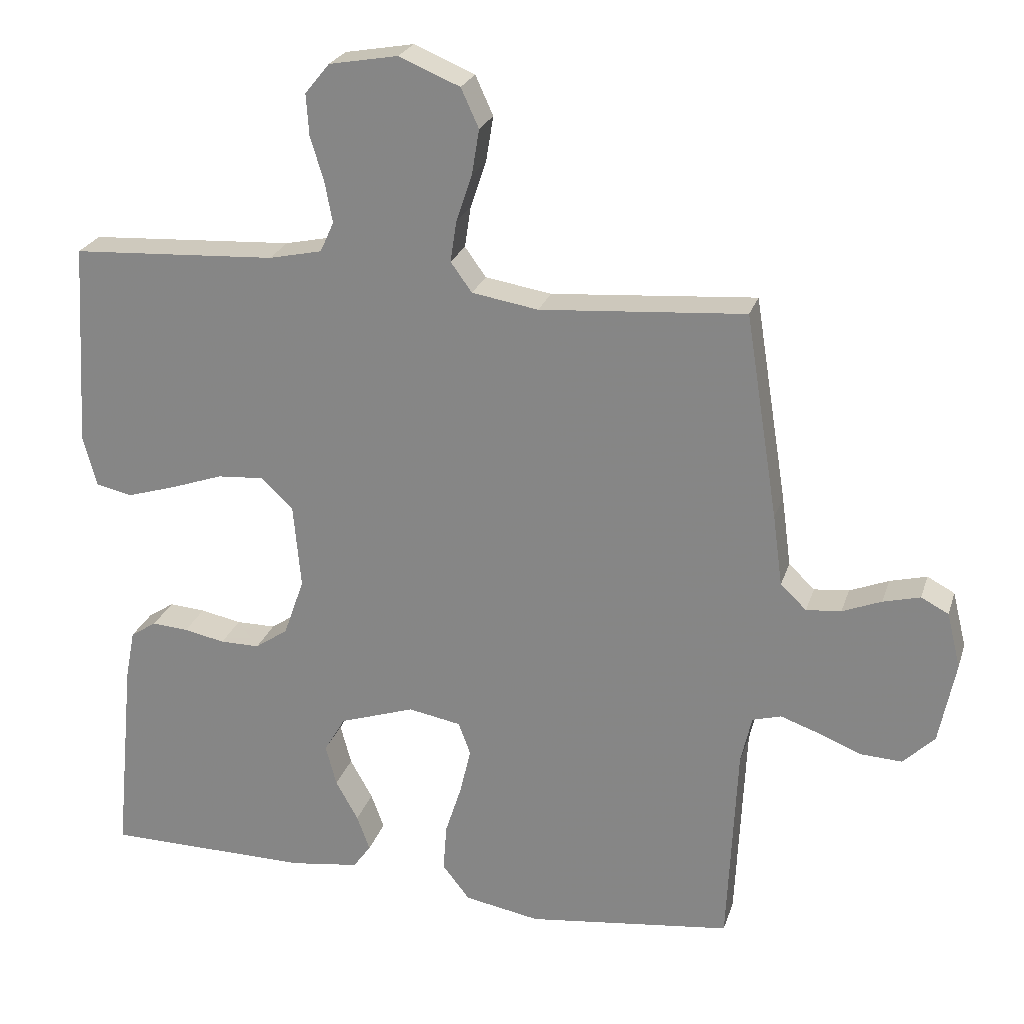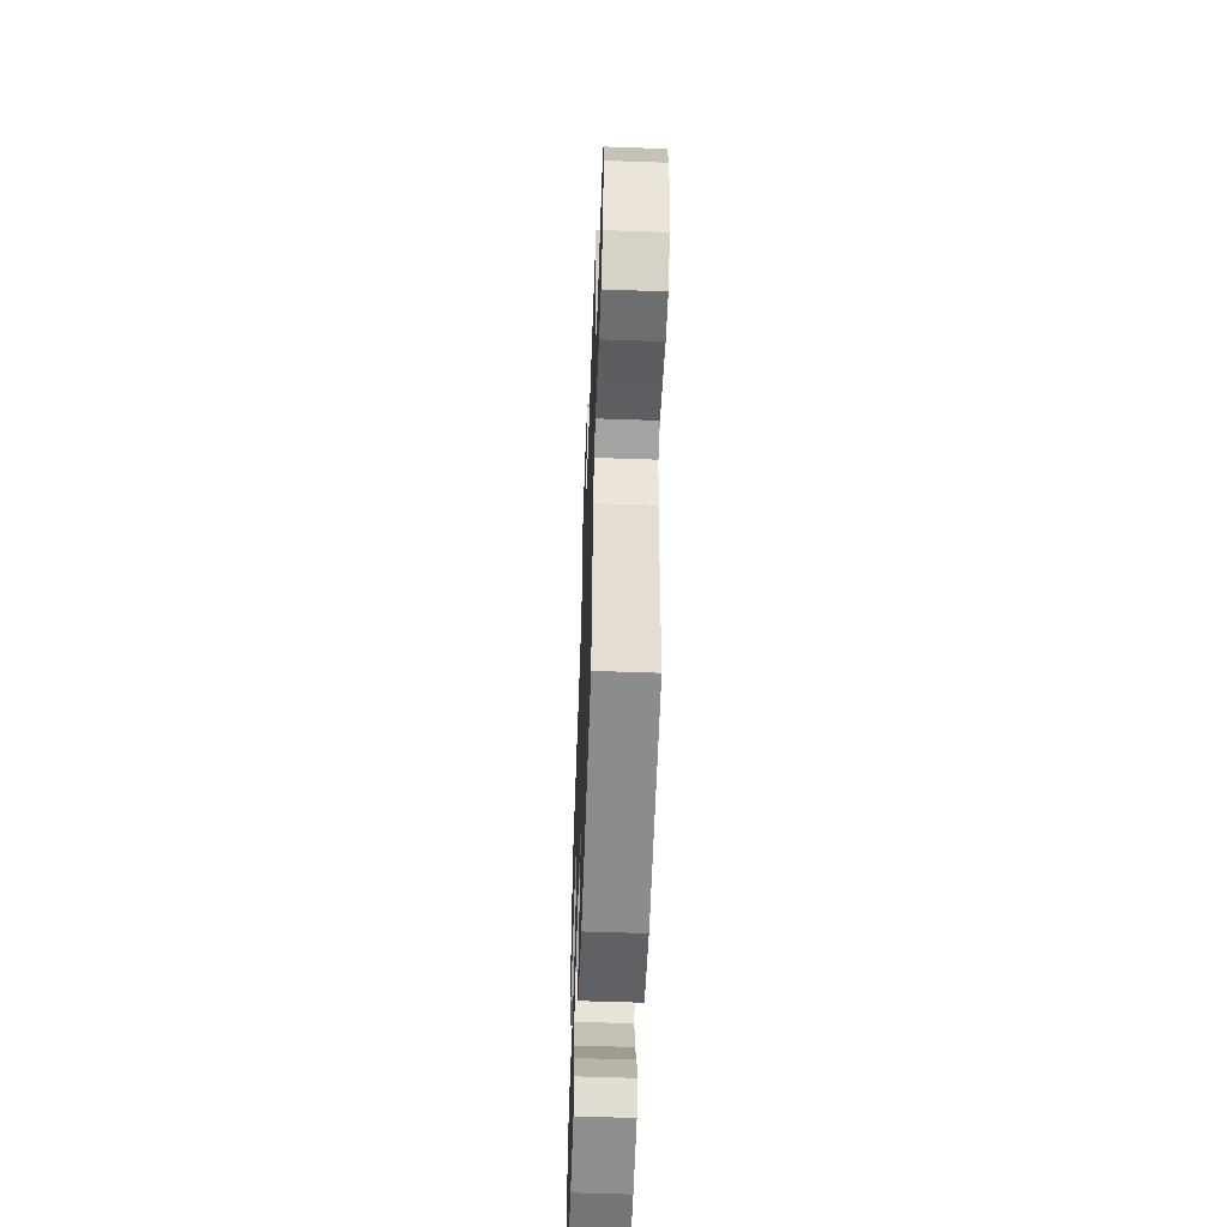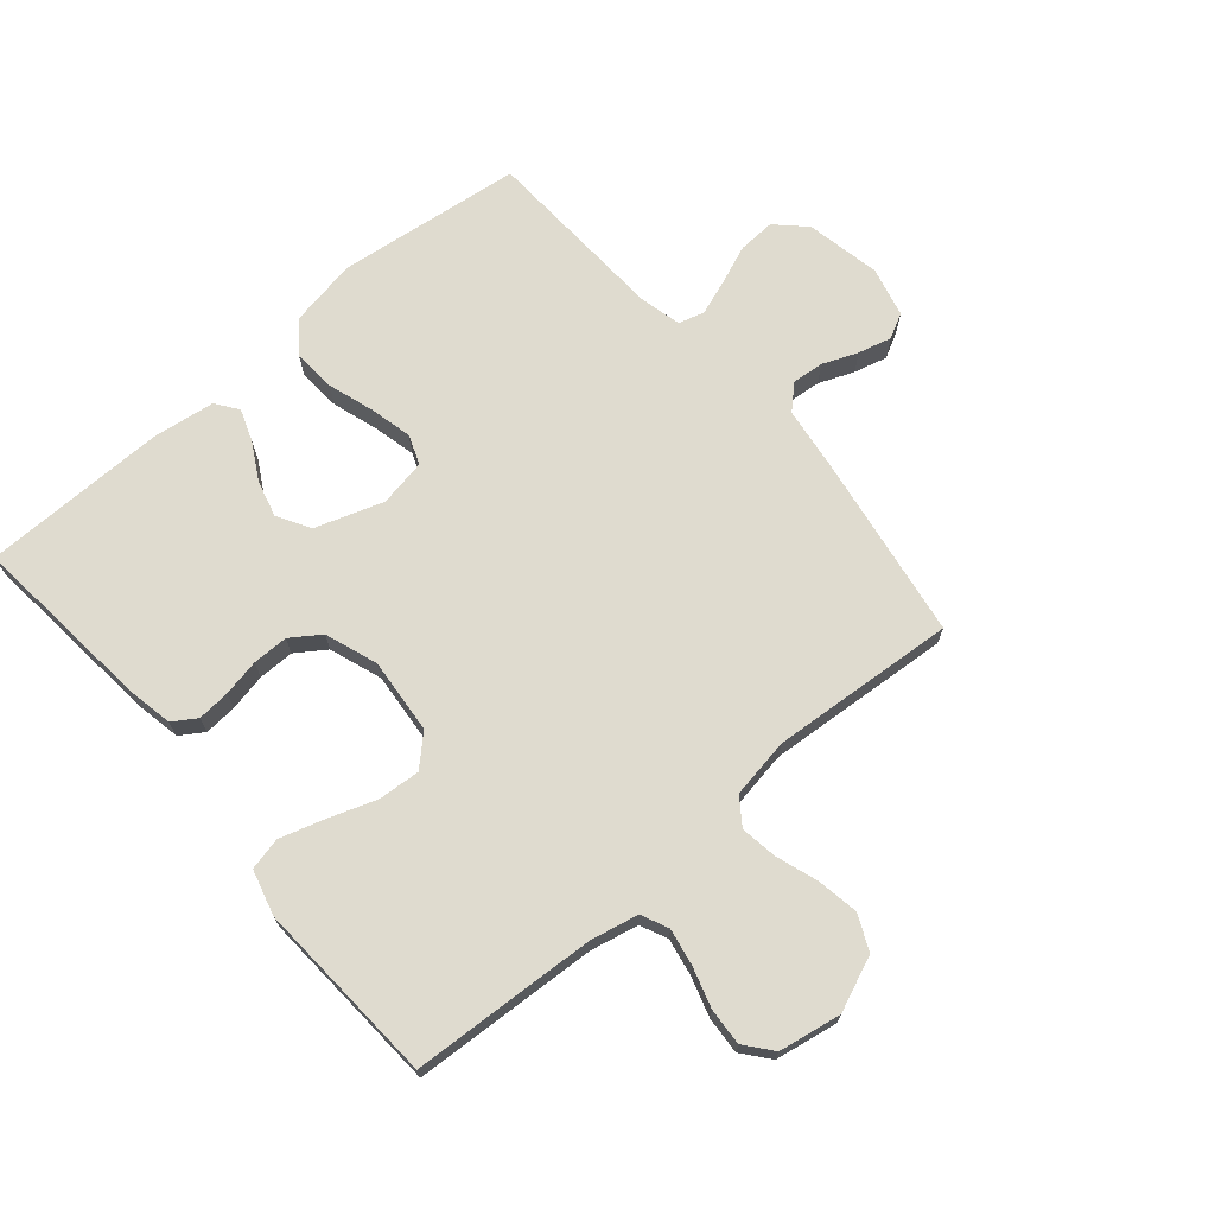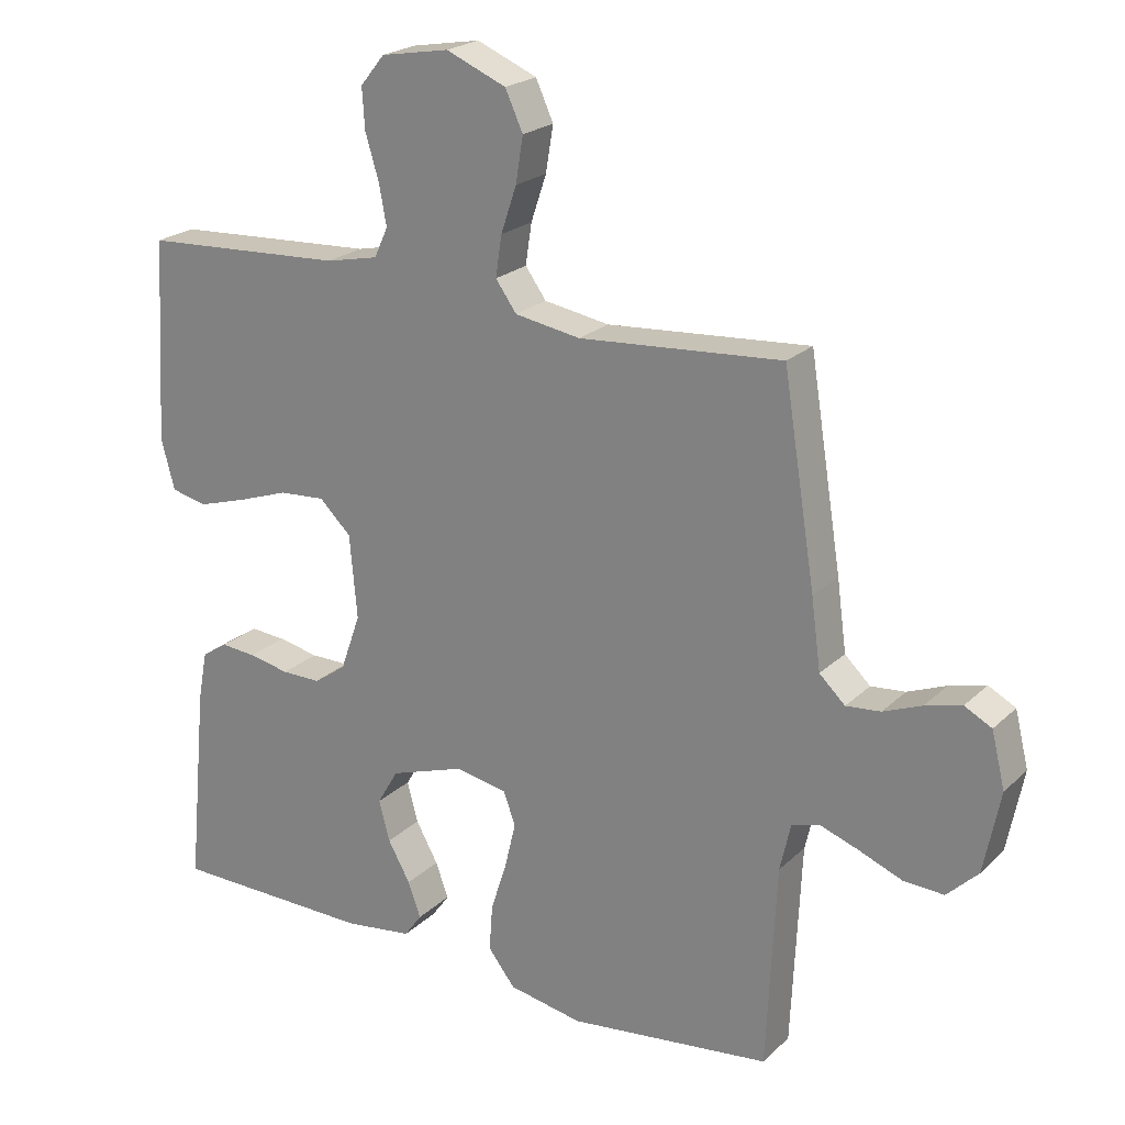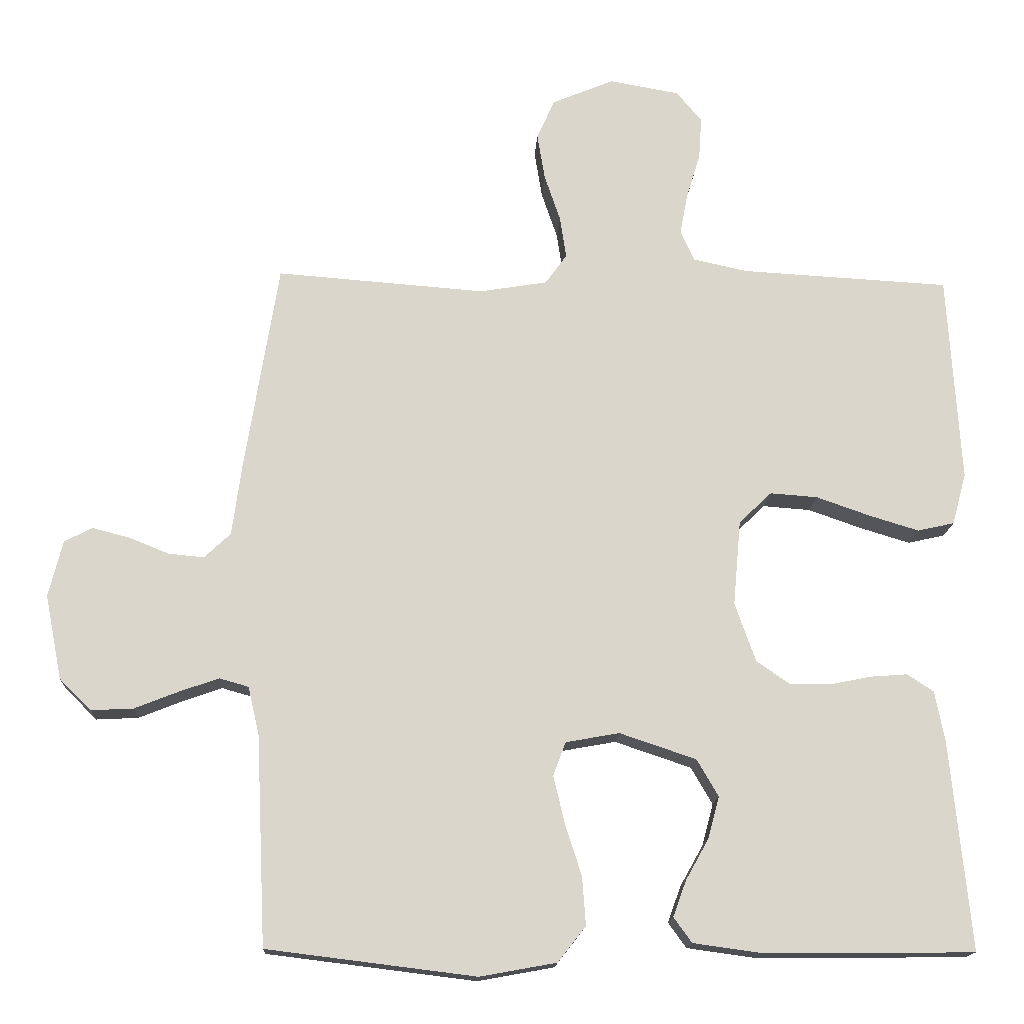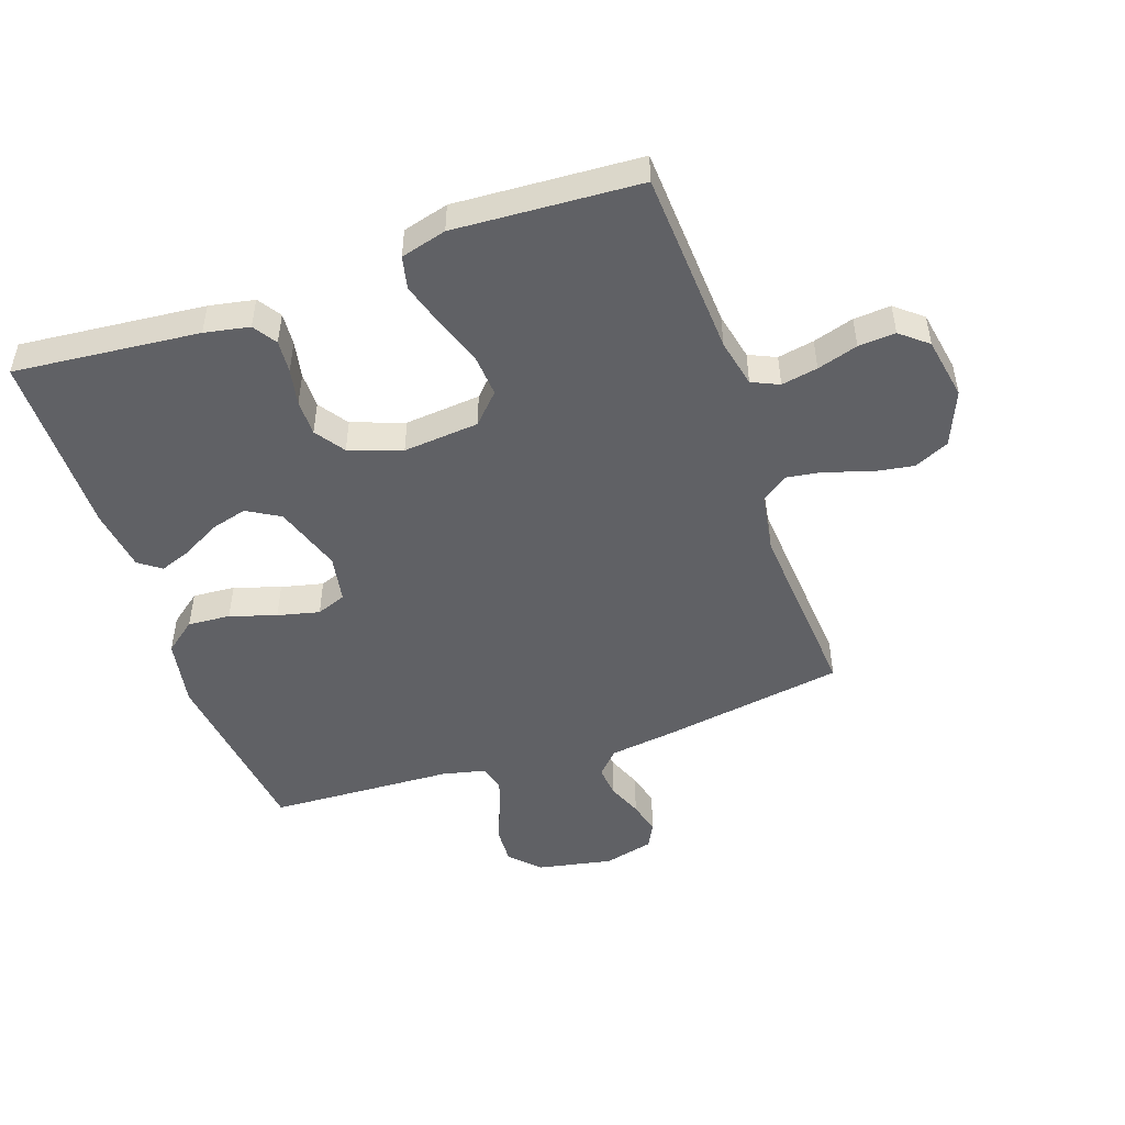
<metadata>
{"format":"obj","ext":"obj","renderer":"f3d","projection":"perspective","resolution":1024,"background":"white","views":[{"elev":24.3,"azim":15.8,"up":"+Z"},{"elev":-57.1,"azim":87.9,"up":"+Z"},{"elev":70.3,"azim":-40.5,"up":"+Y"},{"elev":22.3,"azim":32.9,"up":"+Z"},{"elev":-15.6,"azim":177.2,"up":"+Z"},{"elev":-49.1,"azim":-70.9,"up":"+Y"}]}
</metadata>
<code>
v 0.5 0.07 -0.5
v 0.2 0.07 -0.537
v 0.09 0.07 -0.517
v 0.05 0.07 -0.466
v 0.055 0.07 -0.397
v 0.079 0.07 -0.322
v 0.095 0.07 -0.254
v 0.077 0.07 -0.206
v 0 0.07 -0.192
v -0.11 0.07 -0.229
v -0.141 0.07 -0.282
v -0.125 0.07 -0.342
v -0.092 0.07 -0.401
v -0.073 0.07 -0.453
v -0.099 0.07 -0.489
v -0.2 0.07 -0.503
v -0.5 0.07 -0.5
v -0.471 0.07 -0.2
v -0.457 0.07 -0.127
v -0.419 0.07 -0.102
v -0.366 0.07 -0.106
v -0.306 0.07 -0.118
v -0.248 0.07 -0.118
v -0.2 0.07 -0.085
v -0.17 0.07 0
v -0.181 0.07 0.123
v -0.228 0.07 0.168
v -0.296 0.07 0.163
v -0.373 0.07 0.136
v -0.445 0.07 0.114
v -0.498 0.07 0.126
v -0.518 0.07 0.2
v -0.5 0.07 0.5
v -0.2 0.07 0.517
v -0.122 0.07 0.534
v -0.102 0.07 0.578
v -0.113 0.07 0.637
v -0.133 0.07 0.703
v -0.137 0.07 0.763
v -0.101 0.07 0.807
v 0 0.07 0.825
v 0.089 0.07 0.788
v 0.115 0.07 0.731
v 0.104 0.07 0.664
v 0.081 0.07 0.596
v 0.072 0.07 0.536
v 0.103 0.07 0.493
v 0.2 0.07 0.477
v 0.5 0.07 0.5
v 0.548 0.07 0.2
v 0.562 0.07 0.096
v 0.6 0.07 0.06
v 0.651 0.07 0.065
v 0.708 0.07 0.088
v 0.762 0.07 0.102
v 0.802 0.07 0.081
v 0.822 0.07 0
v 0.798 0.07 -0.121
v 0.752 0.07 -0.166
v 0.692 0.07 -0.163
v 0.629 0.07 -0.138
v 0.572 0.07 -0.118
v 0.53 0.07 -0.13
v 0.514 0.07 -0.2
v 0.5 0 -0.5
v 0.2 0 -0.537
v 0.09 0 -0.517
v 0.05 0 -0.466
v 0.055 0 -0.397
v 0.079 0 -0.322
v 0.095 0 -0.254
v 0.077 0 -0.206
v 0 0 -0.192
v -0.11 0 -0.229
v -0.141 0 -0.282
v -0.125 0 -0.342
v -0.092 0 -0.401
v -0.073 0 -0.453
v -0.099 0 -0.489
v -0.2 0 -0.503
v -0.5 0 -0.5
v -0.471 0 -0.2
v -0.457 0 -0.127
v -0.419 0 -0.102
v -0.366 0 -0.106
v -0.306 0 -0.118
v -0.248 0 -0.118
v -0.2 0 -0.085
v -0.17 0 0
v -0.181 0 0.123
v -0.228 0 0.168
v -0.296 0 0.163
v -0.373 0 0.136
v -0.445 0 0.114
v -0.498 0 0.126
v -0.518 0 0.2
v -0.5 0 0.5
v -0.2 0 0.517
v -0.122 0 0.534
v -0.102 0 0.578
v -0.113 0 0.637
v -0.133 0 0.703
v -0.137 0 0.763
v -0.101 0 0.807
v 0 0 0.825
v 0.089 0 0.788
v 0.115 0 0.731
v 0.104 0 0.664
v 0.081 0 0.596
v 0.072 0 0.536
v 0.103 0 0.493
v 0.2 0 0.477
v 0.5 0 0.5
v 0.548 0 0.2
v 0.562 0 0.096
v 0.6 0 0.06
v 0.651 0 0.065
v 0.708 0 0.088
v 0.762 0 0.102
v 0.802 0 0.081
v 0.822 0 0
v 0.798 0 -0.121
v 0.752 0 -0.166
v 0.692 0 -0.163
v 0.629 0 -0.138
v 0.572 0 -0.118
v 0.53 0 -0.13
v 0.514 0 -0.2
f 58 59 60 61
f 58 61 62
f 57 58 62
f 56 57 62 63
f 53 54 55 56
f 48 49 50 51
f 47 48 51
f 47 51 52
f 42 43 44 45
f 42 45 46
f 41 42 46
f 40 41 46
f 37 38 39 40
f 36 37 40 46
f 35 36 46 47
f 31 32 33 34
f 28 29 30 31
f 28 31 34 35
f 19 20 21 22
f 19 22 23
f 18 19 23
f 17 18 23
f 16 17 23 24
f 12 13 14 15
f 11 12 15 16
f 3 4 5 6
f 3 6 7
f 64 1 2 3
f 63 64 3 7
f 53 56 63 7
f 35 47 52
f 27 28 35
f 26 27 35 52
f 25 26 52
f 11 16 24 25
f 10 11 25
f 9 10 25 52
f 8 9 52 53
f 7 8 53
f 125 124 123 122
f 126 125 122
f 126 122 121
f 127 126 121 120
f 120 119 118 117
f 115 114 113 112
f 115 112 111
f 116 115 111
f 109 108 107 106
f 110 109 106
f 110 106 105
f 110 105 104
f 104 103 102 101
f 110 104 101 100
f 111 110 100 99
f 98 97 96 95
f 95 94 93 92
f 99 98 95 92
f 86 85 84 83
f 87 86 83
f 87 83 82
f 87 82 81
f 88 87 81 80
f 79 78 77 76
f 80 79 76 75
f 70 69 68 67
f 71 70 67
f 67 66 65 128
f 71 67 128 127
f 71 127 120 117
f 116 111 99
f 99 92 91
f 116 99 91 90
f 116 90 89
f 89 88 80 75
f 89 75 74
f 116 89 74 73
f 117 116 73 72
f 117 72 71
f 1 65 66 2
f 2 66 67 3
f 3 67 68 4
f 4 68 69 5
f 5 69 70 6
f 6 70 71 7
f 7 71 72 8
f 8 72 73 9
f 9 73 74 10
f 10 74 75 11
f 11 75 76 12
f 12 76 77 13
f 13 77 78 14
f 14 78 79 15
f 15 79 80 16
f 16 80 81 17
f 17 81 82 18
f 18 82 83 19
f 19 83 84 20
f 20 84 85 21
f 21 85 86 22
f 22 86 87 23
f 23 87 88 24
f 24 88 89 25
f 25 89 90 26
f 26 90 91 27
f 27 91 92 28
f 28 92 93 29
f 29 93 94 30
f 30 94 95 31
f 31 95 96 32
f 32 96 97 33
f 33 97 98 34
f 34 98 99 35
f 35 99 100 36
f 36 100 101 37
f 37 101 102 38
f 38 102 103 39
f 39 103 104 40
f 40 104 105 41
f 41 105 106 42
f 42 106 107 43
f 43 107 108 44
f 44 108 109 45
f 45 109 110 46
f 46 110 111 47
f 47 111 112 48
f 48 112 113 49
f 49 113 114 50
f 50 114 115 51
f 51 115 116 52
f 52 116 117 53
f 53 117 118 54
f 54 118 119 55
f 55 119 120 56
f 56 120 121 57
f 57 121 122 58
f 58 122 123 59
f 59 123 124 60
f 60 124 125 61
f 61 125 126 62
f 62 126 127 63
f 63 127 128 64
f 64 128 65 1

</code>
